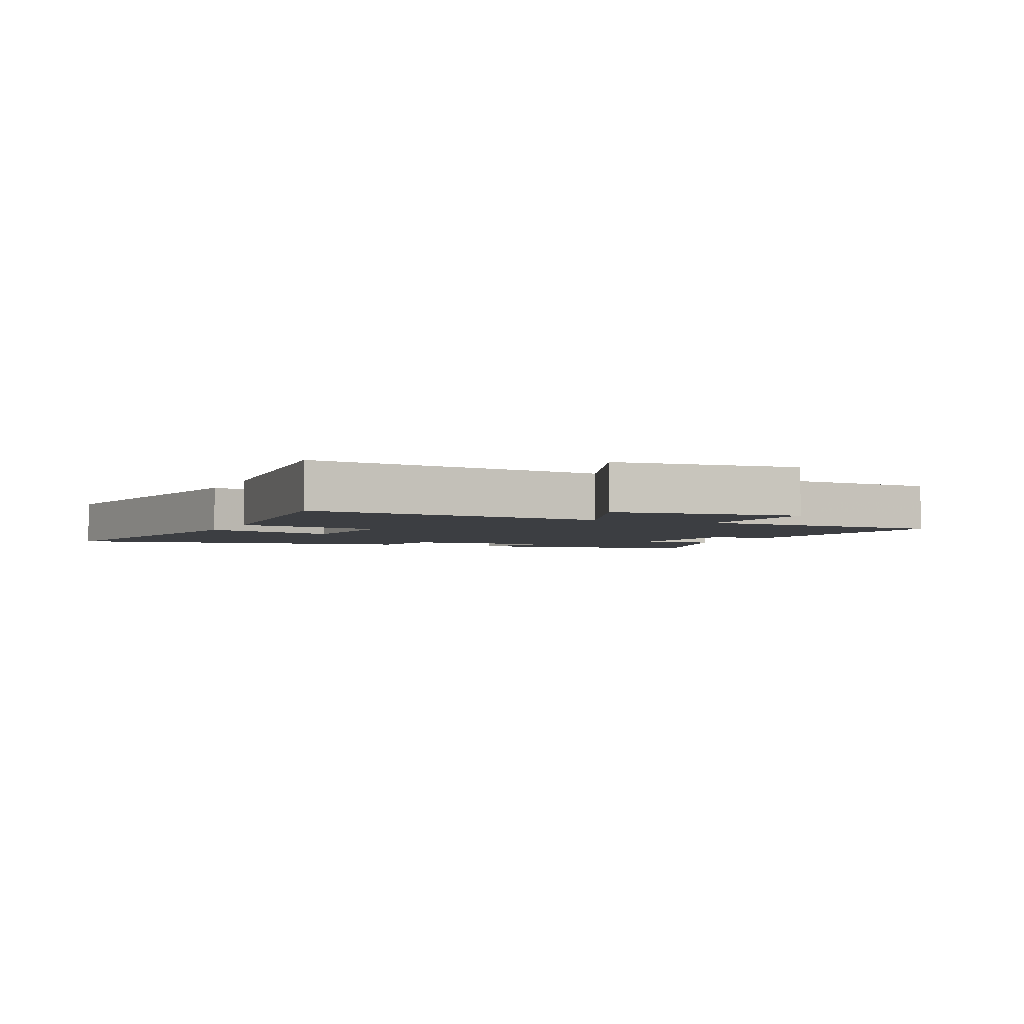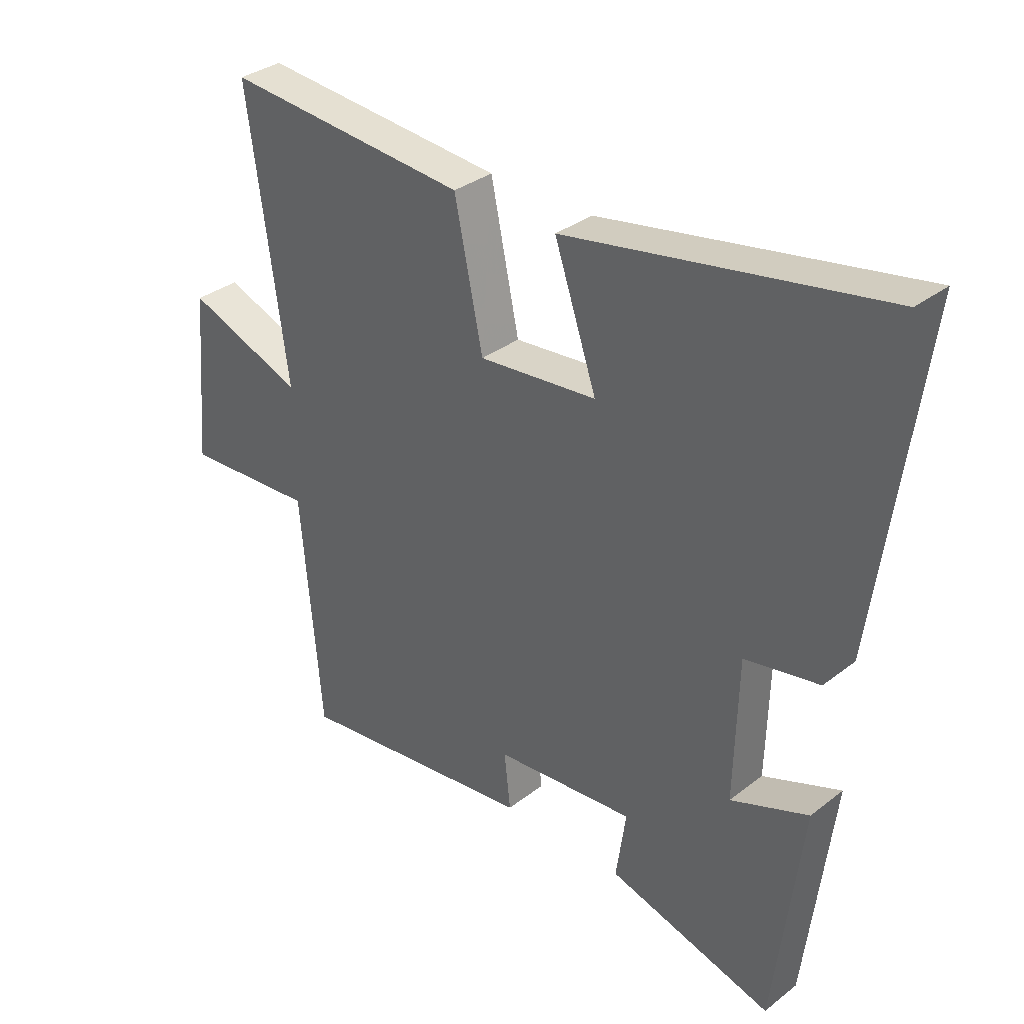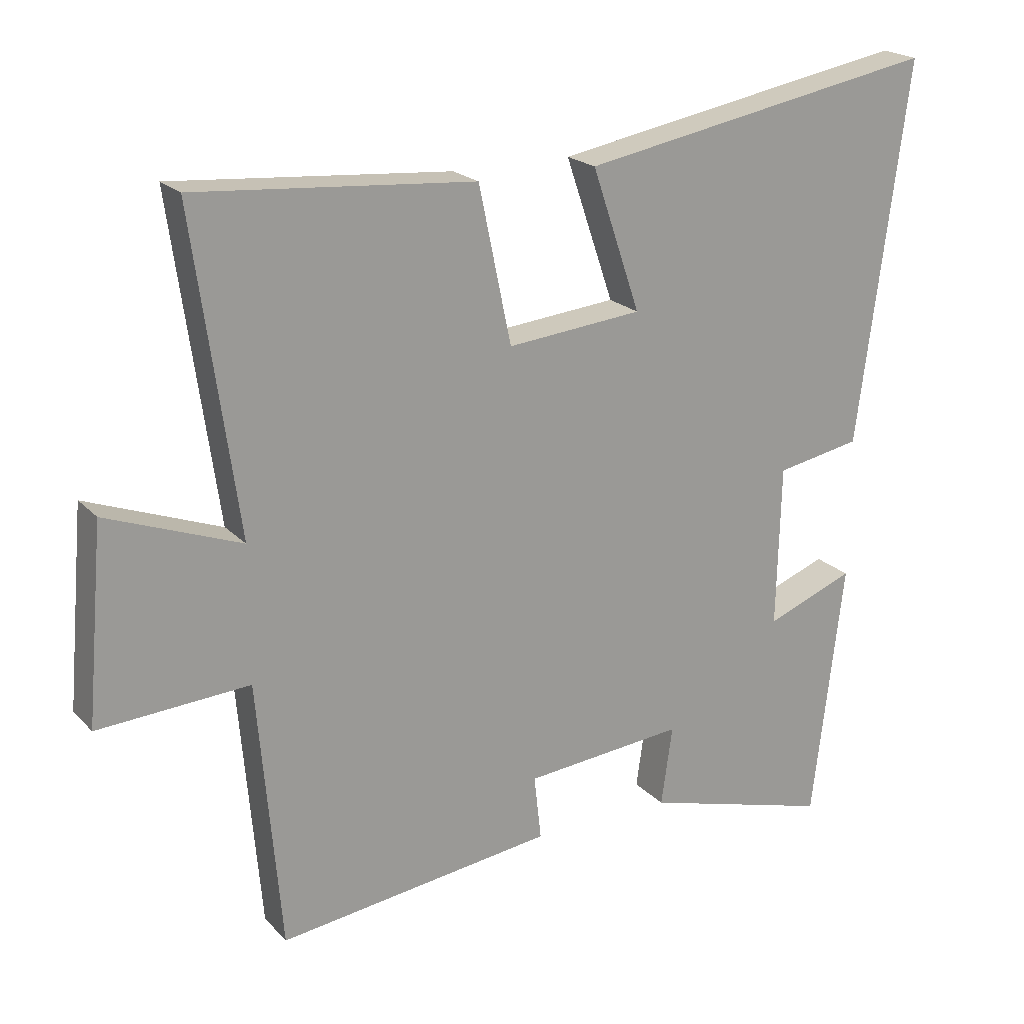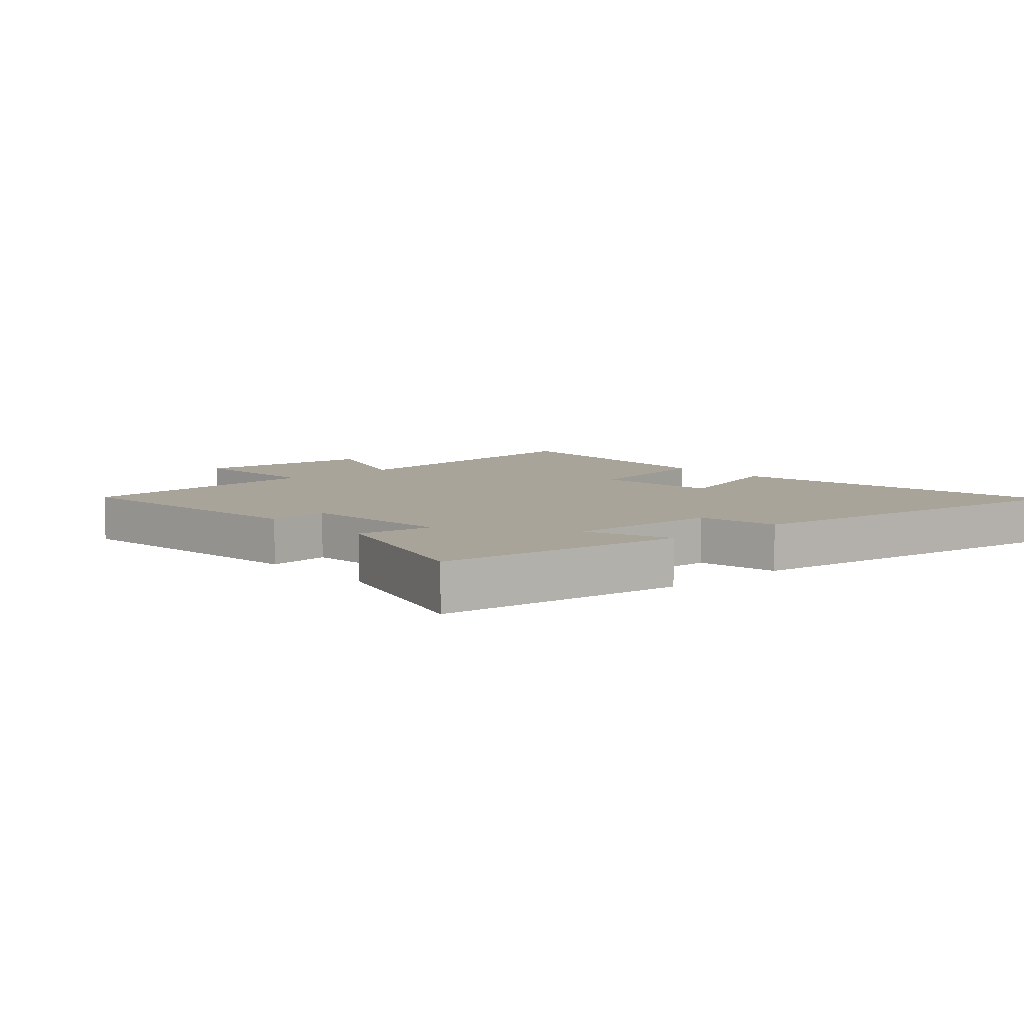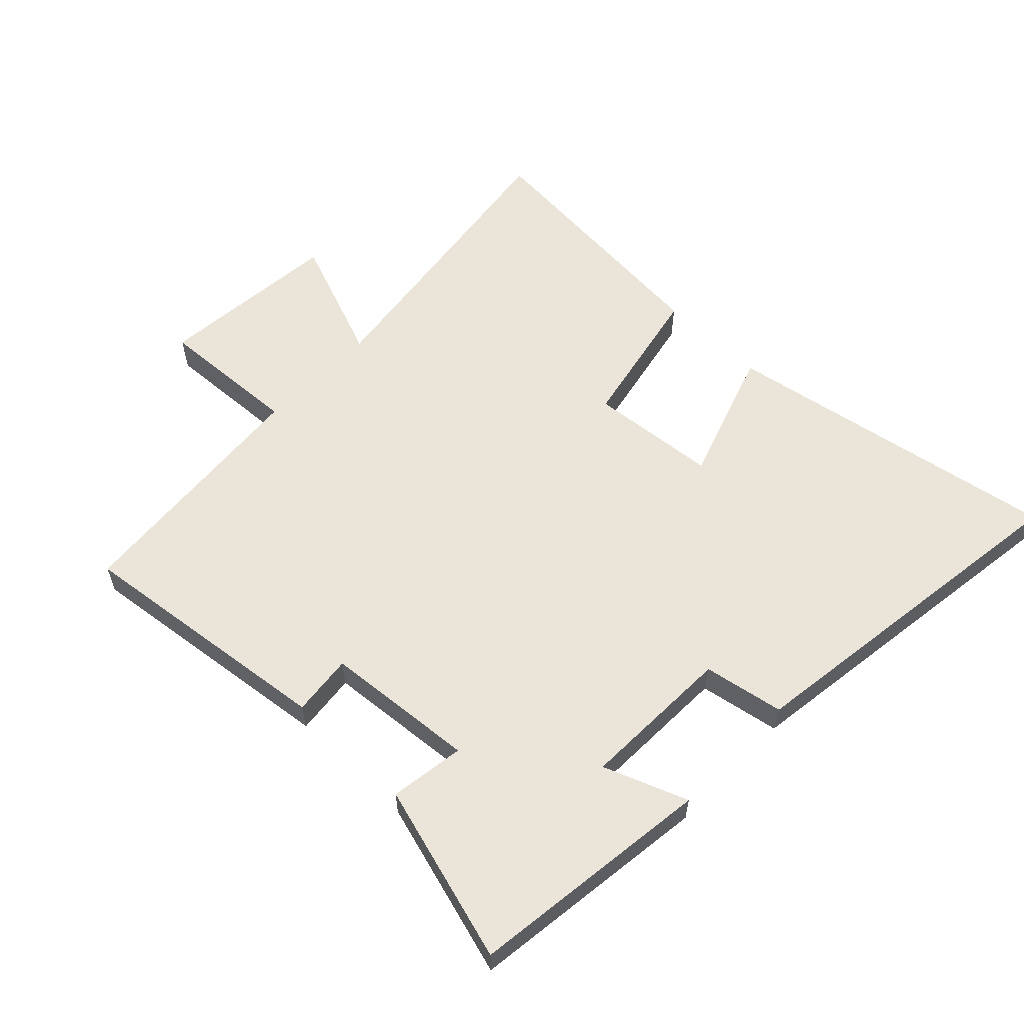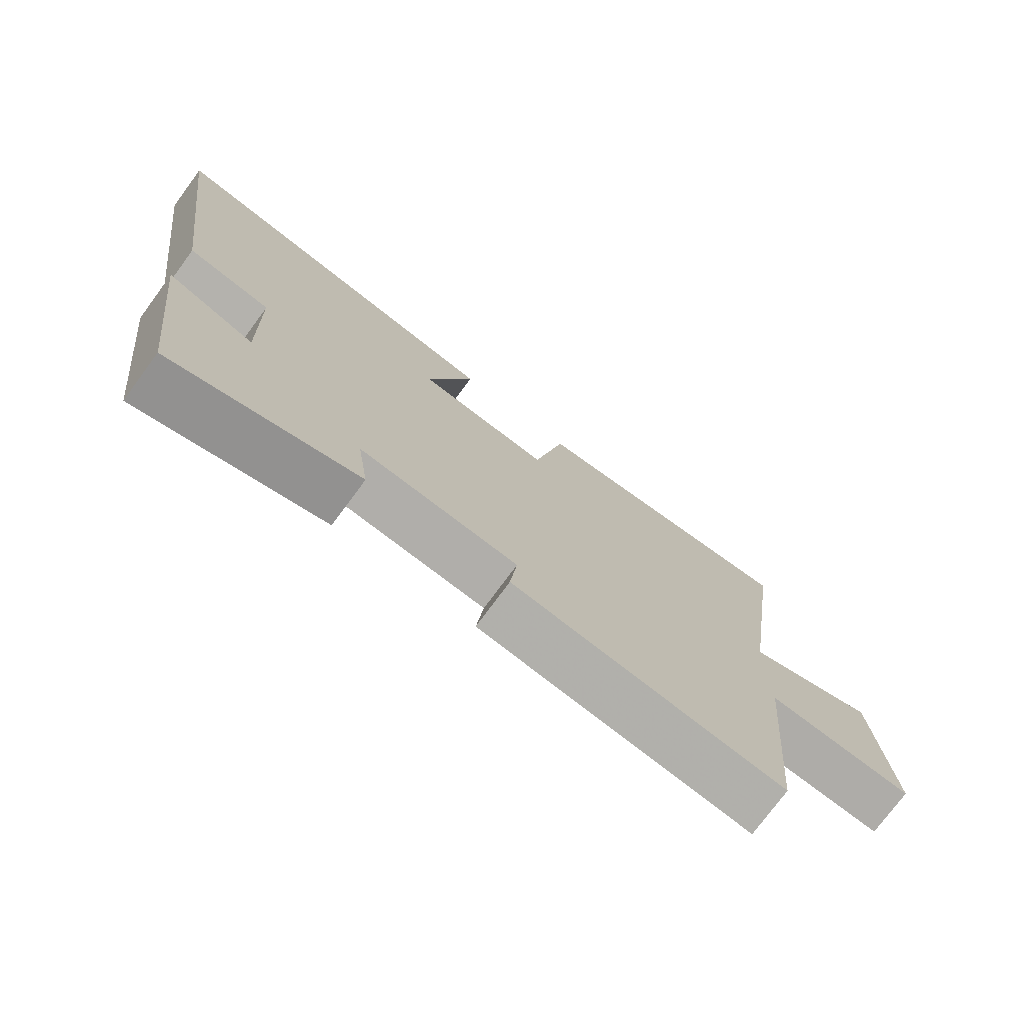
<metadata>
{"format":"obj","ext":"obj","renderer":"f3d","projection":"perspective","resolution":1024,"background":"white","views":[{"elev":-3.2,"azim":66.6,"up":"+Y"},{"elev":33.6,"azim":-136.4,"up":"+Z"},{"elev":20.7,"azim":150.0,"up":"+Z"},{"elev":7.3,"azim":-131.3,"up":"+Y"},{"elev":58.7,"azim":-135.8,"up":"+Y"},{"elev":-75.4,"azim":-36.4,"up":"+Z"}]}
</metadata>
<code>
v 0.567 0.07 0.534
v 0.5 0.07 0.056
v 0.702 0.07 0.132
v 0.728 0.07 -0.162
v 0.5 0.07 -0.148
v 0.465 0.07 -0.553
v 0.047 0.07 -0.5
v 0.058 0.07 -0.402
v -0.184 0.07 -0.38
v -0.167 0.07 -0.5
v -0.453 0.07 -0.581
v -0.5 0.07 -0.19
v -0.366 0.07 -0.242
v -0.372 0.07 0.002
v -0.5 0.07 0.026
v -0.576 0.07 0.599
v -0.033 0.07 0.5
v -0.106 0.07 0.286
v 0.098 0.07 0.266
v 0.147 0.07 0.5
v 0.567 0 0.534
v 0.5 0 0.056
v 0.702 0 0.132
v 0.728 0 -0.162
v 0.5 0 -0.148
v 0.465 0 -0.553
v 0.047 0 -0.5
v 0.058 0 -0.402
v -0.184 0 -0.38
v -0.167 0 -0.5
v -0.453 0 -0.581
v -0.5 0 -0.19
v -0.366 0 -0.242
v -0.372 0 0.002
v -0.5 0 0.026
v -0.576 0 0.599
v -0.033 0 0.5
v -0.106 0 0.286
v 0.098 0 0.266
v 0.147 0 0.5
f 19 20 1 2
f 18 19 2
f 16 17 18
f 15 16 18
f 14 15 18
f 13 14 18 2
f 11 12 13
f 10 11 13
f 9 10 13
f 8 9 13 2
f 7 8 2
f 6 7 2
f 5 6 2
f 2 3 4 5
f 22 21 40 39
f 22 39 38
f 38 37 36
f 38 36 35
f 38 35 34
f 22 38 34 33
f 33 32 31
f 33 31 30
f 33 30 29
f 22 33 29 28
f 22 28 27
f 22 27 26
f 22 26 25
f 25 24 23 22
f 1 21 22 2
f 2 22 23 3
f 3 23 24 4
f 4 24 25 5
f 5 25 26 6
f 6 26 27 7
f 7 27 28 8
f 8 28 29 9
f 9 29 30 10
f 10 30 31 11
f 11 31 32 12
f 12 32 33 13
f 13 33 34 14
f 14 34 35 15
f 15 35 36 16
f 16 36 37 17
f 17 37 38 18
f 18 38 39 19
f 19 39 40 20
f 20 40 21 1

</code>
